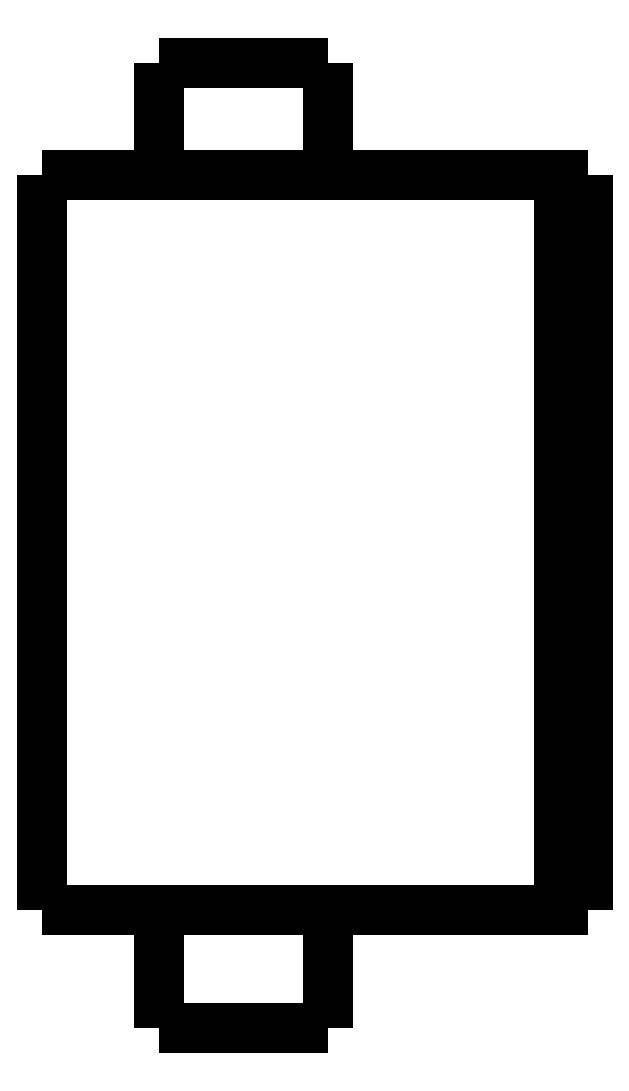
<metadata>
{"format":"dxf","ext":"dxf","renderer":"ezdxf+matplotlib","layout":"modelspace","background":"white","min_lineweight":24,"dpi":150}
</metadata>
<code>
0
SECTION
2
ENTITIES
0
LWPOLYLINE
8
0
90
51
70
0
10
0
20
29.7
10
0
20
29.19
10
0
20
28.68
10
0
20
28.16
10
0
20
27.65
10
0
20
27.14
10
0
20
26.63
10
0
20
26.12
10
0
20
25.6
10
0
20
25.09
10
0
20
24.58
10
0
20
24.07
10
0
20
23.56
10
0
20
23.04
10
0
20
22.53
10
0
20
22.02
10
0
20
21.51
10
0
20
21
10
0
20
20.48
10
0
20
19.97
10
0
20
19.46
10
0
20
18.95
10
0
20
18.44
10
0
20
17.92
10
0
20
17.41
10
0
20
16.9
10
0
20
16.39
10
0
20
15.88
10
0
20
15.36
10
0
20
14.85
10
0
20
14.34
10
0
20
13.83
10
0
20
13.32
10
0
20
12.8
10
0
20
12.29
10
0
20
11.78
10
0
20
11.27
10
0
20
10.76
10
0
20
10.24
10
0
20
9.732
10
0
20
9.22
10
0
20
8.708
10
0
20
8.196
10
0
20
7.684
10
0
20
7.172
10
0
20
6.66
10
0
20
6.148
10
0
20
5.636
10
0
20
5.124
10
0
20
4.612
10
0
20
4.1
0
LWPOLYLINE
8
0
90
51
70
0
10
4.05
20
4.1
10
4.05
20
4.018
10
4.05
20
3.936
10
4.05
20
3.854
10
4.05
20
3.772
10
4.05
20
3.69
10
4.05
20
3.608
10
4.05
20
3.526
10
4.05
20
3.444
10
4.05
20
3.362
10
4.05
20
3.28
10
4.05
20
3.198
10
4.05
20
3.116
10
4.05
20
3.034
10
4.05
20
2.952
10
4.05
20
2.87
10
4.05
20
2.788
10
4.05
20
2.706
10
4.05
20
2.624
10
4.05
20
2.542
10
4.05
20
2.46
10
4.05
20
2.378
10
4.05
20
2.296
10
4.05
20
2.214
10
4.05
20
2.132
10
4.05
20
2.05
10
4.05
20
1.968
10
4.05
20
1.886
10
4.05
20
1.804
10
4.05
20
1.722
10
4.05
20
1.64
10
4.05
20
1.558
10
4.05
20
1.476
10
4.05
20
1.394
10
4.05
20
1.312
10
4.05
20
1.23
10
4.05
20
1.148
10
4.05
20
1.066
10
4.05
20
0.984
10
4.05
20
0.902
10
4.05
20
0.82
10
4.05
20
0.738
10
4.05
20
0.656
10
4.05
20
0.574
10
4.05
20
0.492
10
4.05
20
0.41
10
4.05
20
0.328
10
4.05
20
0.246
10
4.05
20
0.164
10
4.05
20
0.082
10
4.05
20
0
0
LWPOLYLINE
8
0
90
51
70
0
10
9.95
20
4.1
10
9.95
20
4.018
10
9.95
20
3.936
10
9.95
20
3.854
10
9.95
20
3.772
10
9.95
20
3.69
10
9.95
20
3.608
10
9.95
20
3.526
10
9.95
20
3.444
10
9.95
20
3.362
10
9.95
20
3.28
10
9.95
20
3.198
10
9.95
20
3.116
10
9.95
20
3.034
10
9.95
20
2.952
10
9.95
20
2.87
10
9.95
20
2.788
10
9.95
20
2.706
10
9.95
20
2.624
10
9.95
20
2.542
10
9.95
20
2.46
10
9.95
20
2.378
10
9.95
20
2.296
10
9.95
20
2.214
10
9.95
20
2.132
10
9.95
20
2.05
10
9.95
20
1.968
10
9.95
20
1.886
10
9.95
20
1.804
10
9.95
20
1.722
10
9.95
20
1.64
10
9.95
20
1.558
10
9.95
20
1.476
10
9.95
20
1.394
10
9.95
20
1.312
10
9.95
20
1.23
10
9.95
20
1.148
10
9.95
20
1.066
10
9.95
20
0.984
10
9.95
20
0.902
10
9.95
20
0.82
10
9.95
20
0.738
10
9.95
20
0.656
10
9.95
20
0.574
10
9.95
20
0.492
10
9.95
20
0.41
10
9.95
20
0.328
10
9.95
20
0.246
10
9.95
20
0.164
10
9.95
20
0.082
10
9.95
20
0
0
LWPOLYLINE
8
0
90
51
70
0
10
4.05
20
33.6
10
4.05
20
33.52
10
4.05
20
33.44
10
4.05
20
33.37
10
4.05
20
33.29
10
4.05
20
33.21
10
4.05
20
33.13
10
4.05
20
33.05
10
4.05
20
32.98
10
4.05
20
32.9
10
4.05
20
32.82
10
4.05
20
32.74
10
4.05
20
32.66
10
4.05
20
32.59
10
4.05
20
32.51
10
4.05
20
32.43
10
4.05
20
32.35
10
4.05
20
32.27
10
4.05
20
32.2
10
4.05
20
32.12
10
4.05
20
32.04
10
4.05
20
31.96
10
4.05
20
31.88
10
4.05
20
31.81
10
4.05
20
31.73
10
4.05
20
31.65
10
4.05
20
31.57
10
4.05
20
31.49
10
4.05
20
31.42
10
4.05
20
31.34
10
4.05
20
31.26
10
4.05
20
31.18
10
4.05
20
31.1
10
4.05
20
31.03
10
4.05
20
30.95
10
4.05
20
30.87
10
4.05
20
30.79
10
4.05
20
30.71
10
4.05
20
30.64
10
4.05
20
30.56
10
4.05
20
30.48
10
4.05
20
30.4
10
4.05
20
30.32
10
4.05
20
30.25
10
4.05
20
30.17
10
4.05
20
30.09
10
4.05
20
30.01
10
4.05
20
29.93
10
4.05
20
29.86
10
4.05
20
29.78
10
4.05
20
29.7
0
LWPOLYLINE
8
0
90
51
70
0
10
9.95
20
33.6
10
9.95
20
33.52
10
9.95
20
33.44
10
9.95
20
33.37
10
9.95
20
33.29
10
9.95
20
33.21
10
9.95
20
33.13
10
9.95
20
33.05
10
9.95
20
32.98
10
9.95
20
32.9
10
9.95
20
32.82
10
9.95
20
32.74
10
9.95
20
32.66
10
9.95
20
32.59
10
9.95
20
32.51
10
9.95
20
32.43
10
9.95
20
32.35
10
9.95
20
32.27
10
9.95
20
32.2
10
9.95
20
32.12
10
9.95
20
32.04
10
9.95
20
31.96
10
9.95
20
31.88
10
9.95
20
31.81
10
9.95
20
31.73
10
9.95
20
31.65
10
9.95
20
31.57
10
9.95
20
31.49
10
9.95
20
31.42
10
9.95
20
31.34
10
9.95
20
31.26
10
9.95
20
31.18
10
9.95
20
31.1
10
9.95
20
31.03
10
9.95
20
30.95
10
9.95
20
30.87
10
9.95
20
30.79
10
9.95
20
30.71
10
9.95
20
30.64
10
9.95
20
30.56
10
9.95
20
30.48
10
9.95
20
30.4
10
9.95
20
30.32
10
9.95
20
30.25
10
9.95
20
30.17
10
9.95
20
30.09
10
9.95
20
30.01
10
9.95
20
29.93
10
9.95
20
29.86
10
9.95
20
29.78
10
9.95
20
29.7
0
LWPOLYLINE
8
0
90
51
70
0
10
0
20
29.7
10
0.03748
20
29.7
10
0.07495
20
29.7
10
0.1124
20
29.7
10
0.1814
20
29.7
10
0.2924
20
29.7
10
0.4034
20
29.7
10
0.5144
20
29.7
10
0.6848
20
29.7
10
0.8651
20
29.7
10
1.045
20
29.7
10
1.243
20
29.7
10
1.486
20
29.7
10
1.729
20
29.7
10
1.971
20
29.7
10
2.252
20
29.7
10
2.548
20
29.7
10
2.844
20
29.7
10
3.145
20
29.7
10
3.483
20
29.7
10
3.82
20
29.7
10
4.158
20
29.7
10
4.512
20
29.7
10
4.878
20
29.7
10
5.245
20
29.7
10
5.611
20
29.7
10
5.993
20
29.7
10
6.374
20
29.7
10
6.755
20
29.7
10
7.137
20
29.7
10
7.518
20
29.7
10
7.9
20
29.7
10
8.281
20
29.7
10
8.651
20
29.7
10
9.018
20
29.7
10
9.385
20
29.7
10
9.745
20
29.7
10
10.08
20
29.7
10
10.42
20
29.7
10
10.76
20
29.7
10
11.07
20
29.7
10
11.37
20
29.7
10
11.67
20
29.7
10
11.96
20
29.7
10
12.2
20
29.7
10
12.45
20
29.7
10
12.69
20
29.7
10
12.9
20
29.7
10
13.08
20
29.7
10
13.27
20
29.7
10
13.45
20
29.7
0
LWPOLYLINE
8
0
90
51
70
0
10
0
20
4.1
10
0.03748
20
4.1
10
0.07495
20
4.1
10
0.1124
20
4.1
10
0.1814
20
4.1
10
0.2924
20
4.1
10
0.4034
20
4.1
10
0.5144
20
4.1
10
0.6848
20
4.1
10
0.8651
20
4.1
10
1.045
20
4.1
10
1.243
20
4.1
10
1.486
20
4.1
10
1.729
20
4.1
10
1.971
20
4.1
10
2.252
20
4.1
10
2.548
20
4.1
10
2.844
20
4.1
10
3.145
20
4.1
10
3.483
20
4.1
10
3.82
20
4.1
10
4.158
20
4.1
10
4.512
20
4.1
10
4.878
20
4.1
10
5.245
20
4.1
10
5.611
20
4.1
10
5.993
20
4.1
10
6.374
20
4.1
10
6.755
20
4.1
10
7.137
20
4.1
10
7.518
20
4.1
10
7.9
20
4.1
10
8.281
20
4.1
10
8.651
20
4.1
10
9.018
20
4.1
10
9.385
20
4.1
10
9.745
20
4.1
10
10.08
20
4.1
10
10.42
20
4.1
10
10.76
20
4.1
10
11.07
20
4.1
10
11.37
20
4.1
10
11.67
20
4.1
10
11.96
20
4.1
10
12.2
20
4.1
10
12.45
20
4.1
10
12.69
20
4.1
10
12.9
20
4.1
10
13.08
20
4.1
10
13.27
20
4.1
10
13.45
20
4.1
0
LWPOLYLINE
8
0
90
51
70
0
10
19
20
29.7
10
19
20
29.19
10
19
20
28.68
10
19
20
28.16
10
19
20
27.65
10
19
20
27.14
10
19
20
26.63
10
19
20
26.12
10
19
20
25.6
10
19
20
25.09
10
19
20
24.58
10
19
20
24.07
10
19
20
23.56
10
19
20
23.04
10
19
20
22.53
10
19
20
22.02
10
19
20
21.51
10
19
20
21
10
19
20
20.48
10
19
20
19.97
10
19
20
19.46
10
19
20
18.95
10
19
20
18.44
10
19
20
17.92
10
19
20
17.41
10
19
20
16.9
10
19
20
16.39
10
19
20
15.88
10
19
20
15.36
10
19
20
14.85
10
19
20
14.34
10
19
20
13.83
10
19
20
13.32
10
19
20
12.8
10
19
20
12.29
10
19
20
11.78
10
19
20
11.27
10
19
20
10.76
10
19
20
10.24
10
19
20
9.732
10
19
20
9.22
10
19
20
8.708
10
19
20
8.196
10
19
20
7.684
10
19
20
7.172
10
19
20
6.66
10
19
20
6.148
10
19
20
5.636
10
19
20
5.124
10
19
20
4.612
10
19
20
4.1
0
LWPOLYLINE
8
0
90
51
70
0
10
15.29
20
4.1
10
15.35
20
4.1
10
15.4
20
4.1
10
15.45
20
4.1
10
15.51
20
4.1
10
15.56
20
4.1
10
15.62
20
4.1
10
15.67
20
4.1
10
15.72
20
4.1
10
15.78
20
4.1
10
15.83
20
4.1
10
15.89
20
4.1
10
15.94
20
4.1
10
16
20
4.1
10
16.05
20
4.1
10
16.1
20
4.1
10
16.16
20
4.1
10
16.21
20
4.1
10
16.27
20
4.1
10
16.32
20
4.1
10
16.37
20
4.1
10
16.43
20
4.1
10
16.48
20
4.1
10
16.54
20
4.1
10
16.59
20
4.1
10
16.65
20
4.1
10
16.7
20
4.1
10
16.75
20
4.1
10
16.81
20
4.1
10
16.86
20
4.1
10
16.92
20
4.1
10
16.97
20
4.1
10
17.02
20
4.1
10
17.08
20
4.1
10
17.13
20
4.1
10
17.19
20
4.1
10
17.24
20
4.1
10
17.3
20
4.1
10
17.35
20
4.1
10
17.4
20
4.1
10
17.46
20
4.1
10
17.51
20
4.1
10
17.57
20
4.1
10
17.62
20
4.1
10
17.67
20
4.1
10
17.73
20
4.1
10
17.78
20
4.1
10
17.84
20
4.1
10
17.89
20
4.1
10
17.95
20
4.1
10
18
20
4.1
0
LWPOLYLINE
8
0
90
51
70
0
10
18
20
4.1
10
18
20
4.612
10
18
20
5.124
10
18
20
5.636
10
18
20
6.148
10
18
20
6.66
10
18
20
7.172
10
18
20
7.684
10
18
20
8.196
10
18
20
8.708
10
18
20
9.22
10
18
20
9.732
10
18
20
10.24
10
18
20
10.76
10
18
20
11.27
10
18
20
11.78
10
18
20
12.29
10
18
20
12.8
10
18
20
13.32
10
18
20
13.83
10
18
20
14.34
10
18
20
14.85
10
18
20
15.36
10
18
20
15.88
10
18
20
16.39
10
18
20
16.9
10
18
20
17.41
10
18
20
17.92
10
18
20
18.44
10
18
20
18.95
10
18
20
19.46
10
18
20
19.97
10
18
20
20.48
10
18
20
21
10
18
20
21.51
10
18
20
22.02
10
18
20
22.53
10
18
20
23.04
10
18
20
23.56
10
18
20
24.07
10
18
20
24.58
10
18
20
25.09
10
18
20
25.6
10
18
20
26.12
10
18
20
26.63
10
18
20
27.14
10
18
20
27.65
10
18
20
28.16
10
18
20
28.68
10
18
20
29.19
10
18
20
29.7
0
LWPOLYLINE
8
0
90
51
70
0
10
15.29
20
29.7
10
15.35
20
29.7
10
15.4
20
29.7
10
15.45
20
29.7
10
15.51
20
29.7
10
15.56
20
29.7
10
15.62
20
29.7
10
15.67
20
29.7
10
15.72
20
29.7
10
15.78
20
29.7
10
15.83
20
29.7
10
15.89
20
29.7
10
15.94
20
29.7
10
16
20
29.7
10
16.05
20
29.7
10
16.1
20
29.7
10
16.16
20
29.7
10
16.21
20
29.7
10
16.27
20
29.7
10
16.32
20
29.7
10
16.37
20
29.7
10
16.43
20
29.7
10
16.48
20
29.7
10
16.54
20
29.7
10
16.59
20
29.7
10
16.65
20
29.7
10
16.7
20
29.7
10
16.75
20
29.7
10
16.81
20
29.7
10
16.86
20
29.7
10
16.92
20
29.7
10
16.97
20
29.7
10
17.02
20
29.7
10
17.08
20
29.7
10
17.13
20
29.7
10
17.19
20
29.7
10
17.24
20
29.7
10
17.3
20
29.7
10
17.35
20
29.7
10
17.4
20
29.7
10
17.46
20
29.7
10
17.51
20
29.7
10
17.57
20
29.7
10
17.62
20
29.7
10
17.67
20
29.7
10
17.73
20
29.7
10
17.78
20
29.7
10
17.84
20
29.7
10
17.89
20
29.7
10
17.95
20
29.7
10
18
20
29.7
0
LWPOLYLINE
8
0
90
51
70
0
10
13.45
20
29.7
10
13.47
20
29.7
10
13.49
20
29.7
10
13.51
20
29.7
10
13.53
20
29.7
10
13.55
20
29.7
10
13.58
20
29.7
10
13.6
20
29.7
10
13.63
20
29.7
10
13.65
20
29.7
10
13.68
20
29.7
10
13.71
20
29.7
10
13.74
20
29.7
10
13.77
20
29.7
10
13.8
20
29.7
10
13.83
20
29.7
10
13.86
20
29.7
10
13.9
20
29.7
10
13.93
20
29.7
10
13.96
20
29.7
10
14
20
29.7
10
14.04
20
29.7
10
14.07
20
29.7
10
14.11
20
29.7
10
14.15
20
29.7
10
14.19
20
29.7
10
14.23
20
29.7
10
14.27
20
29.7
10
14.31
20
29.7
10
14.35
20
29.7
10
14.39
20
29.7
10
14.43
20
29.7
10
14.47
20
29.7
10
14.52
20
29.7
10
14.56
20
29.7
10
14.6
20
29.7
10
14.65
20
29.7
10
14.69
20
29.7
10
14.74
20
29.7
10
14.78
20
29.7
10
14.83
20
29.7
10
14.87
20
29.7
10
14.92
20
29.7
10
14.97
20
29.7
10
15.01
20
29.7
10
15.06
20
29.7
10
15.1
20
29.7
10
15.15
20
29.7
10
15.2
20
29.7
10
15.24
20
29.7
10
15.29
20
29.7
0
LWPOLYLINE
8
0
90
51
70
0
10
18
20
29.7
10
18.02
20
29.7
10
18.04
20
29.7
10
18.06
20
29.7
10
18.08
20
29.7
10
18.1
20
29.7
10
18.12
20
29.7
10
18.14
20
29.7
10
18.16
20
29.7
10
18.18
20
29.7
10
18.2
20
29.7
10
18.22
20
29.7
10
18.24
20
29.7
10
18.26
20
29.7
10
18.28
20
29.7
10
18.3
20
29.7
10
18.32
20
29.7
10
18.34
20
29.7
10
18.36
20
29.7
10
18.38
20
29.7
10
18.4
20
29.7
10
18.42
20
29.7
10
18.44
20
29.7
10
18.46
20
29.7
10
18.48
20
29.7
10
18.5
20
29.7
10
18.52
20
29.7
10
18.54
20
29.7
10
18.56
20
29.7
10
18.58
20
29.7
10
18.6
20
29.7
10
18.62
20
29.7
10
18.64
20
29.7
10
18.66
20
29.7
10
18.68
20
29.7
10
18.7
20
29.7
10
18.72
20
29.7
10
18.74
20
29.7
10
18.76
20
29.7
10
18.78
20
29.7
10
18.8
20
29.7
10
18.82
20
29.7
10
18.84
20
29.7
10
18.86
20
29.7
10
18.88
20
29.7
10
18.9
20
29.7
10
18.92
20
29.7
10
18.94
20
29.7
10
18.96
20
29.7
10
18.98
20
29.7
10
19
20
29.7
0
LWPOLYLINE
8
0
90
51
70
0
10
19
20
4.1
10
18.98
20
4.1
10
18.96
20
4.1
10
18.94
20
4.1
10
18.92
20
4.1
10
18.9
20
4.1
10
18.88
20
4.1
10
18.86
20
4.1
10
18.84
20
4.1
10
18.82
20
4.1
10
18.8
20
4.1
10
18.78
20
4.1
10
18.76
20
4.1
10
18.74
20
4.1
10
18.72
20
4.1
10
18.7
20
4.1
10
18.68
20
4.1
10
18.66
20
4.1
10
18.64
20
4.1
10
18.62
20
4.1
10
18.6
20
4.1
10
18.58
20
4.1
10
18.56
20
4.1
10
18.54
20
4.1
10
18.52
20
4.1
10
18.5
20
4.1
10
18.48
20
4.1
10
18.46
20
4.1
10
18.44
20
4.1
10
18.42
20
4.1
10
18.4
20
4.1
10
18.38
20
4.1
10
18.36
20
4.1
10
18.34
20
4.1
10
18.32
20
4.1
10
18.3
20
4.1
10
18.28
20
4.1
10
18.26
20
4.1
10
18.24
20
4.1
10
18.22
20
4.1
10
18.2
20
4.1
10
18.18
20
4.1
10
18.16
20
4.1
10
18.14
20
4.1
10
18.12
20
4.1
10
18.1
20
4.1
10
18.08
20
4.1
10
18.06
20
4.1
10
18.04
20
4.1
10
18.02
20
4.1
10
18
20
4.1
0
LWPOLYLINE
8
0
90
51
70
0
10
15.29
20
4.1
10
15.24
20
4.1
10
15.2
20
4.1
10
15.15
20
4.1
10
15.1
20
4.1
10
15.06
20
4.1
10
15.01
20
4.1
10
14.97
20
4.1
10
14.92
20
4.1
10
14.87
20
4.1
10
14.83
20
4.1
10
14.78
20
4.1
10
14.74
20
4.1
10
14.69
20
4.1
10
14.65
20
4.1
10
14.6
20
4.1
10
14.56
20
4.1
10
14.52
20
4.1
10
14.47
20
4.1
10
14.43
20
4.1
10
14.39
20
4.1
10
14.35
20
4.1
10
14.31
20
4.1
10
14.27
20
4.1
10
14.23
20
4.1
10
14.19
20
4.1
10
14.15
20
4.1
10
14.11
20
4.1
10
14.07
20
4.1
10
14.04
20
4.1
10
14
20
4.1
10
13.96
20
4.1
10
13.93
20
4.1
10
13.9
20
4.1
10
13.86
20
4.1
10
13.83
20
4.1
10
13.8
20
4.1
10
13.77
20
4.1
10
13.74
20
4.1
10
13.71
20
4.1
10
13.68
20
4.1
10
13.65
20
4.1
10
13.63
20
4.1
10
13.6
20
4.1
10
13.58
20
4.1
10
13.55
20
4.1
10
13.53
20
4.1
10
13.51
20
4.1
10
13.49
20
4.1
10
13.47
20
4.1
10
13.45
20
4.1
0
LWPOLYLINE
8
0
90
51
70
0
10
9.95
20
0
10
9.929
20
0
10
9.909
20
0
10
9.888
20
0
10
9.85
20
0
10
9.789
20
0
10
9.728
20
0
10
9.667
20
0
10
9.574
20
0
10
9.475
20
0
10
9.377
20
0
10
9.269
20
0
10
9.138
20
0
10
9.007
20
0
10
8.877
20
0
10
8.727
20
0
10
8.571
20
0
10
8.414
20
0
10
8.255
20
0
10
8.08
20
0
10
7.906
20
0
10
7.731
20
0
10
7.551
20
0
10
7.368
20
0
10
7.184
20
0
10
7
20
0
10
6.816
20
0
10
6.632
20
0
10
6.449
20
0
10
6.269
20
0
10
6.094
20
0
10
5.92
20
0
10
5.745
20
0
10
5.586
20
0
10
5.429
20
0
10
5.273
20
0
10
5.123
20
0
10
4.993
20
0
10
4.862
20
0
10
4.731
20
0
10
4.623
20
0
10
4.525
20
0
10
4.426
20
0
10
4.333
20
0
10
4.272
20
0
10
4.211
20
0
10
4.15
20
0
10
4.112
20
0
10
4.091
20
0
10
4.071
20
0
10
4.05
20
0
0
LWPOLYLINE
8
0
90
51
70
0
10
9.95
20
33.6
10
9.929
20
33.6
10
9.909
20
33.6
10
9.888
20
33.6
10
9.85
20
33.6
10
9.789
20
33.6
10
9.728
20
33.6
10
9.667
20
33.6
10
9.574
20
33.6
10
9.475
20
33.6
10
9.377
20
33.6
10
9.269
20
33.6
10
9.138
20
33.6
10
9.007
20
33.6
10
8.877
20
33.6
10
8.727
20
33.6
10
8.571
20
33.6
10
8.414
20
33.6
10
8.255
20
33.6
10
8.08
20
33.6
10
7.906
20
33.6
10
7.731
20
33.6
10
7.551
20
33.6
10
7.368
20
33.6
10
7.184
20
33.6
10
7
20
33.6
10
6.816
20
33.6
10
6.632
20
33.6
10
6.449
20
33.6
10
6.269
20
33.6
10
6.094
20
33.6
10
5.92
20
33.6
10
5.745
20
33.6
10
5.586
20
33.6
10
5.429
20
33.6
10
5.273
20
33.6
10
5.123
20
33.6
10
4.993
20
33.6
10
4.862
20
33.6
10
4.731
20
33.6
10
4.623
20
33.6
10
4.525
20
33.6
10
4.426
20
33.6
10
4.333
20
33.6
10
4.272
20
33.6
10
4.211
20
33.6
10
4.15
20
33.6
10
4.112
20
33.6
10
4.091
20
33.6
10
4.071
20
33.6
10
4.05
20
33.6
0
ENDSEC
0
EOF

</code>
